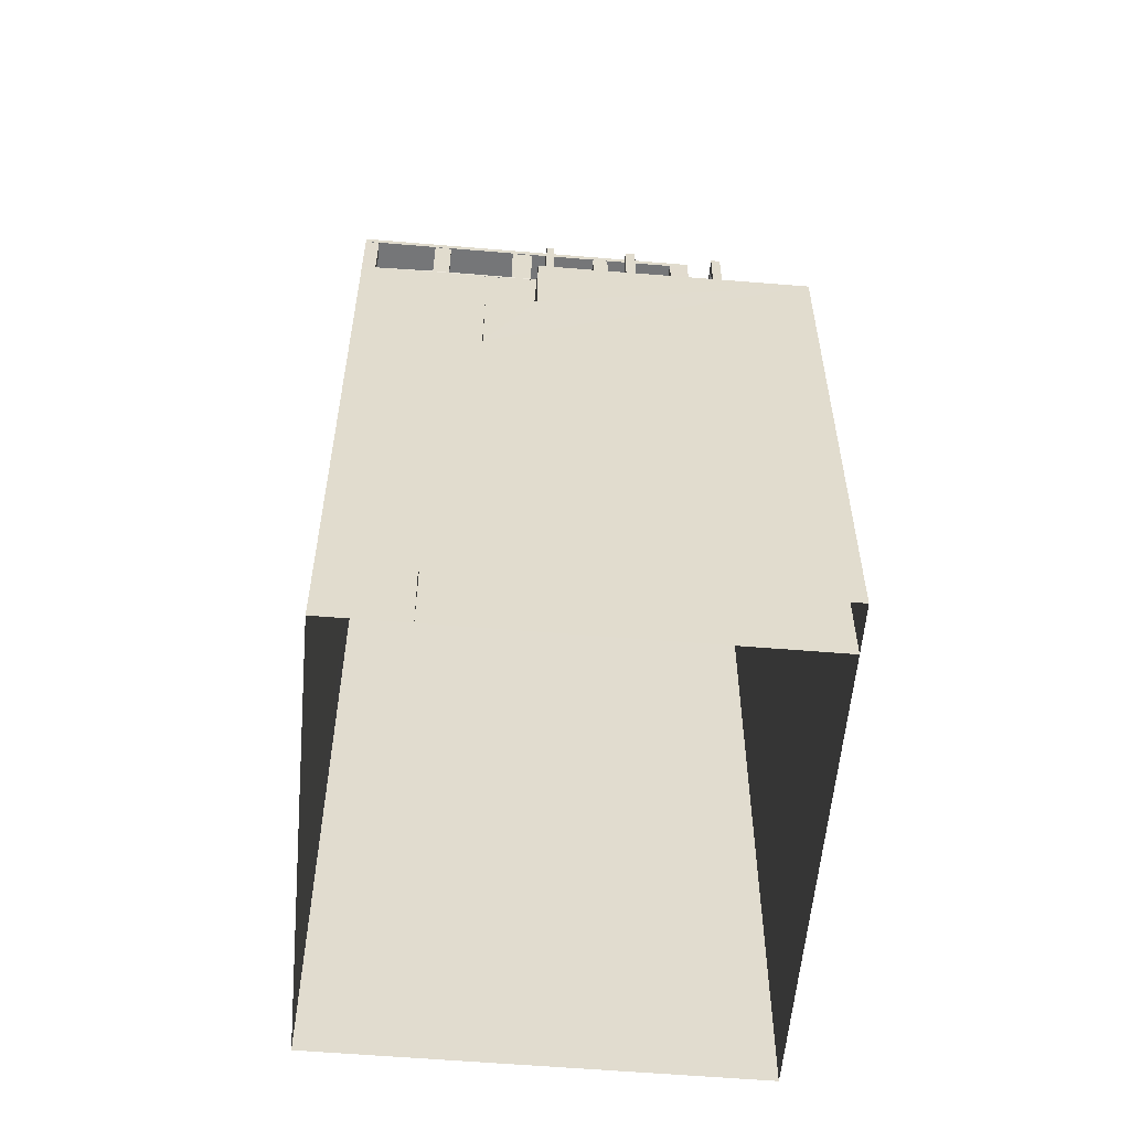
<metadata>
{"format":"obj","ext":"obj","renderer":"f3d","projection":"perspective","resolution":1024,"background":"white","views":[{"elev":-56.8,"azim":-166.1,"up":"+Z"}]}
</metadata>
<code>
v  2.028e+05 4.432e+05 -1.585
v  2.028e+05 4.432e+05 25.87
v  2.028e+05 4.432e+05 25.87
v  2.028e+05 4.432e+05 30.35
v  2.028e+05 4.432e+05 30.35
v  2.028e+05 4.432e+05 -1.585
o IndexedFaceSet
g IndexedFaceSet
f 3 4 5
f 3 6 1
f 6 3 5
f 3 1 2
v  2.028e+05 4.432e+05 -1.585
v  2.028e+05 4.432e+05 25.87
v  2.028e+05 4.432e+05 25.87
v  2.028e+05 4.432e+05 30.35
v  2.028e+05 4.432e+05 30.35
v  2.028e+05 4.432e+05 -1.585
o IndexedFaceSet__1_0
g IndexedFaceSet__1_0
f 12 9 7
f 9 12 11
f 7 9 8
f 10 9 11
v  2.028e+05 4.432e+05 -1.585
v  2.028e+05 4.432e+05 25.87
v  2.028e+05 4.432e+05 -1.585
v  2.028e+05 4.432e+05 25.87
o IndexedFaceSet__2_0
g IndexedFaceSet__2_0
f 14 16 15
f 15 13 14
v  2.028e+05 4.432e+05 25.87
v  2.028e+05 4.432e+05 25.87
v  2.028e+05 4.432e+05 25.87
v  2.028e+05 4.432e+05 25.87
o IndexedFaceSet__3_0
g IndexedFaceSet__3_0
f 17 18 19
f 20 19 18
v  2.028e+05 4.432e+05 25.87
v  2.028e+05 4.432e+05 30.35
v  2.028e+05 4.432e+05 25.87
v  2.028e+05 4.432e+05 30.35
o IndexedFaceSet__4_0
g IndexedFaceSet__4_0
f 22 24 23
f 23 21 22
v  2.028e+05 4.432e+05 30.35
v  2.028e+05 4.432e+05 30.35
v  2.028e+05 4.432e+05 30.35
v  2.028e+05 4.432e+05 30.35
o IndexedFaceSet__5_0
g IndexedFaceSet__5_0
f 25 26 27
f 28 27 26
v  2.028e+05 4.432e+05 30.35
v  2.028e+05 4.432e+05 -1.585
v  2.028e+05 4.432e+05 30.35
v  2.028e+05 4.432e+05 -1.585
o IndexedFaceSet__6_0
g IndexedFaceSet__6_0
f 31 29 32
f 30 32 29
v  2.028e+05 4.432e+05 25.87
v  2.028e+05 4.432e+05 28.46
v  2.028e+05 4.432e+05 25.98
v  2.028e+05 4.432e+05 28.46
v  2.028e+05 4.432e+05 25.98
v  2.028e+05 4.432e+05 28.47
v  2.028e+05 4.432e+05 25.99
v  2.028e+05 4.432e+05 28.47
v  2.028e+05 4.432e+05 25.99
v  2.028e+05 4.432e+05 28.47
v  2.028e+05 4.432e+05 25.99
v  2.028e+05 4.432e+05 28.47
v  2.028e+05 4.432e+05 25.99
v  2.028e+05 4.432e+05 28.47
v  2.028e+05 4.432e+05 26
v  2.028e+05 4.432e+05 28.47
v  2.028e+05 4.432e+05 26
v  2.028e+05 4.432e+05 28.47
v  2.028e+05 4.432e+05 25.87
v  2.028e+05 4.432e+05 25.99
v  2.028e+05 4.432e+05 28.47
o IndexedFaceSet__7_0
g IndexedFaceSet__7_0
f 46 48 47
f 43 42 44
f 34 36 35
f 40 39 38
f 50 53 49
f 45 47 51
f 49 52 51
f 52 49 53
f 49 51 47
f 45 51 43
f 35 37 33
f 33 37 39
f 35 33 34
f 42 43 41
f 43 51 41
f 39 41 33
f 38 39 37
f 41 51 33
f 46 47 45
v  2.028e+05 4.432e+05 25.87
v  2.028e+05 4.432e+05 28.46
v  2.028e+05 4.432e+05 25.98
v  2.028e+05 4.432e+05 28.46
v  2.028e+05 4.432e+05 25.98
v  2.028e+05 4.432e+05 28.47
v  2.028e+05 4.432e+05 25.99
v  2.028e+05 4.432e+05 28.47
v  2.028e+05 4.432e+05 25.99
v  2.028e+05 4.432e+05 28.47
v  2.028e+05 4.432e+05 25.99
v  2.028e+05 4.432e+05 28.47
v  2.028e+05 4.432e+05 25.99
v  2.028e+05 4.432e+05 28.47
v  2.028e+05 4.432e+05 26
v  2.028e+05 4.432e+05 28.47
v  2.028e+05 4.432e+05 26
v  2.028e+05 4.432e+05 28.47
v  2.028e+05 4.432e+05 25.87
v  2.028e+05 4.432e+05 25.99
v  2.028e+05 4.432e+05 28.47
o IndexedFaceSet__8_0
g IndexedFaceSet__8_0
f 72 73 70
f 68 66 72
f 68 72 70
f 73 74 70
f 72 66 64
f 62 54 72
f 60 58 54
f 58 60 59
f 54 58 56
f 60 54 62
f 63 62 64
f 62 72 64
f 67 66 68
f 68 69 67
f 65 63 64
f 61 59 60
f 57 55 56
f 56 55 54
f 71 70 74
v  2.028e+05 4.432e+05 25.87
v  2.028e+05 4.432e+05 28.46
v  2.028e+05 4.432e+05 25.87
v  2.028e+05 4.432e+05 28.46
o IndexedFaceSet__9_0
g IndexedFaceSet__9_0
f 76 78 77
f 77 75 76
v  2.028e+05 4.432e+05 25.98
v  2.028e+05 4.432e+05 28.46
v  2.028e+05 4.432e+05 25.98
v  2.028e+05 4.432e+05 28.46
o IndexedFaceSet__10_0
g IndexedFaceSet__10_0
f 82 80 81
f 79 81 80
v  2.028e+05 4.432e+05 25.98
v  2.028e+05 4.432e+05 25.98
v  2.028e+05 4.432e+05 25.98
v  2.028e+05 4.432e+05 25.98
o IndexedFaceSet__11_0
g IndexedFaceSet__11_0
f 83 85 86
f 86 84 83
v  2.028e+05 4.432e+05 25.98
v  2.028e+05 4.432e+05 28.47
v  2.028e+05 4.432e+05 25.98
v  2.028e+05 4.432e+05 28.47
o IndexedFaceSet__12_0
g IndexedFaceSet__12_0
f 88 90 87
f 89 87 90
v  2.028e+05 4.432e+05 25.99
v  2.028e+05 4.432e+05 28.47
v  2.028e+05 4.432e+05 25.99
v  2.028e+05 4.432e+05 28.47
o IndexedFaceSet__13_0
g IndexedFaceSet__13_0
f 94 92 93
f 91 93 92
v  2.028e+05 4.432e+05 25.99
v  2.028e+05 4.432e+05 25.99
v  2.028e+05 4.432e+05 25.99
v  2.028e+05 4.432e+05 25.99
o IndexedFaceSet__14_0
g IndexedFaceSet__14_0
f 95 97 98
f 98 96 95
v  2.028e+05 4.432e+05 25.99
v  2.028e+05 4.432e+05 28.47
v  2.028e+05 4.432e+05 25.99
v  2.028e+05 4.432e+05 28.47
o IndexedFaceSet__15_0
g IndexedFaceSet__15_0
f 100 102 101
f 101 99 100
v  2.028e+05 4.432e+05 25.99
v  2.028e+05 4.432e+05 28.47
v  2.028e+05 4.432e+05 25.99
v  2.028e+05 4.432e+05 28.47
o IndexedFaceSet__16_0
g IndexedFaceSet__16_0
f 106 104 105
f 103 105 104
v  2.028e+05 4.432e+05 25.99
v  2.028e+05 4.432e+05 25.99
v  2.028e+05 4.432e+05 25.99
v  2.028e+05 4.432e+05 25.99
o IndexedFaceSet__17_0
g IndexedFaceSet__17_0
f 107 109 110
f 110 108 107
v  2.028e+05 4.432e+05 25.99
v  2.028e+05 4.432e+05 28.47
v  2.028e+05 4.432e+05 25.99
v  2.028e+05 4.432e+05 28.47
o IndexedFaceSet__18_0
g IndexedFaceSet__18_0
f 112 114 113
f 113 111 112
v  2.028e+05 4.432e+05 26
v  2.028e+05 4.432e+05 28.47
v  2.028e+05 4.432e+05 26
v  2.028e+05 4.432e+05 28.47
o IndexedFaceSet__19_0
g IndexedFaceSet__19_0
f 118 116 117
f 115 117 116
v  2.028e+05 4.432e+05 26
v  2.028e+05 4.432e+05 26
v  2.028e+05 4.432e+05 26
v  2.028e+05 4.432e+05 26
o IndexedFaceSet__20_0
g IndexedFaceSet__20_0
f 119 121 122
f 122 120 119
v  2.028e+05 4.432e+05 26
v  2.028e+05 4.432e+05 28.47
v  2.028e+05 4.432e+05 26
v  2.028e+05 4.432e+05 28.47
o IndexedFaceSet__21_0
g IndexedFaceSet__21_0
f 124 126 125
f 125 123 124
v  2.028e+05 4.432e+05 25.99
v  2.028e+05 4.432e+05 28.47
v  2.028e+05 4.432e+05 25.99
v  2.028e+05 4.432e+05 28.47
o IndexedFaceSet__22_0
g IndexedFaceSet__22_0
f 130 128 129
f 127 129 128
v  2.028e+05 4.432e+05 25.87
v  2.028e+05 4.432e+05 25.99
v  2.028e+05 4.432e+05 25.87
v  2.028e+05 4.432e+05 25.99
o IndexedFaceSet__23_0
g IndexedFaceSet__23_0
f 133 134 131
f 132 131 134
v  2.028e+05 4.432e+05 25.87
v  2.028e+05 4.432e+05 29.12
v  2.028e+05 4.432e+05 25.85
v  2.028e+05 4.432e+05 29.12
o IndexedFaceSet__24_0
g IndexedFaceSet__24_0
f 136 138 135
f 137 135 138
v  2.028e+05 4.432e+05 25.87
v  2.028e+05 4.432e+05 29.12
v  2.028e+05 4.432e+05 25.85
v  2.028e+05 4.432e+05 29.12
o IndexedFaceSet__25_0
g IndexedFaceSet__25_0
f 139 141 142
f 142 140 139
v  2.028e+05 4.432e+05 25.87
v  2.028e+05 4.432e+05 29.12
v  2.028e+05 4.432e+05 25.87
v  2.028e+05 4.432e+05 29.12
o IndexedFaceSet__26_0
g IndexedFaceSet__26_0
f 144 146 145
f 145 143 144
v  2.028e+05 4.432e+05 29.12
v  2.028e+05 4.432e+05 29.12
v  2.028e+05 4.432e+05 29.12
v  2.028e+05 4.432e+05 29.12
o IndexedFaceSet__27_0
g IndexedFaceSet__27_0
f 147 148 150
f 150 149 147
v  2.028e+05 4.432e+05 32.15
v  2.028e+05 4.432e+05 37.95
v  2.028e+05 4.432e+05 32.16
v  2.028e+05 4.432e+05 37.95
o IndexedFaceSet__28_0
g IndexedFaceSet__28_0
f 152 154 153
f 153 151 152
v  2.028e+05 4.432e+05 32.15
v  2.028e+05 4.432e+05 37.95
v  2.028e+05 4.432e+05 32.16
v  2.028e+05 4.432e+05 37.95
o IndexedFaceSet__29_0
g IndexedFaceSet__29_0
f 155 157 156
f 158 156 157
v  2.028e+05 4.432e+05 32.15
v  2.028e+05 4.432e+05 37.95
v  2.028e+05 4.432e+05 32.15
v  2.028e+05 4.432e+05 37.95
o IndexedFaceSet__30_0
g IndexedFaceSet__30_0
f 160 162 161
f 161 159 160
v  2.028e+05 4.432e+05 37.95
v  2.028e+05 4.432e+05 37.95
v  2.028e+05 4.432e+05 37.95
v  2.028e+05 4.432e+05 37.95
o IndexedFaceSet__31_0
g IndexedFaceSet__31_0
f 163 164 166
f 166 165 163
v  2.028e+05 4.432e+05 32.16
v  2.028e+05 4.432e+05 37.95
v  2.028e+05 4.432e+05 32.16
v  2.028e+05 4.432e+05 37.95
o IndexedFaceSet__32_0
g IndexedFaceSet__32_0
f 170 168 167
f 167 169 170
v  2.028e+05 4.432e+05 32.15
v  2.028e+05 4.432e+05 32.16
v  2.028e+05 4.432e+05 32.15
v  2.028e+05 4.432e+05 32.16
o IndexedFaceSet__33_0
g IndexedFaceSet__33_0
f 173 174 171
f 172 171 174
v  2.028e+05 4.432e+05 28.91
v  2.028e+05 4.432e+05 32.15
v  2.028e+05 4.432e+05 28.91
v  2.028e+05 4.432e+05 32.15
o IndexedFaceSet__34_0
g IndexedFaceSet__34_0
f 175 177 176
f 178 176 177
v  2.028e+05 4.432e+05 28.91
v  2.028e+05 4.432e+05 32.15
v  2.028e+05 4.432e+05 28.91
v  2.028e+05 4.432e+05 32.15
o IndexedFaceSet__35_0
g IndexedFaceSet__35_0
f 182 180 179
f 179 181 182
v  2.028e+05 4.432e+05 28.91
v  2.028e+05 4.432e+05 32.15
v  2.028e+05 4.432e+05 28.91
v  2.028e+05 4.432e+05 32.15
o IndexedFaceSet__36_0
g IndexedFaceSet__36_0
f 184 186 185
f 185 183 184
v  2.028e+05 4.432e+05 28.91
v  2.028e+05 4.432e+05 32.15
v  2.028e+05 4.432e+05 28.91
v  2.028e+05 4.432e+05 32.15
o IndexedFaceSet__37_0
g IndexedFaceSet__37_0
f 188 190 187
f 189 187 190
v  2.028e+05 4.432e+05 25.87
v  2.028e+05 4.432e+05 25.99
v  2.028e+05 4.432e+05 28.39
v  2.028e+05 4.432e+05 25.98
v  2.028e+05 4.432e+05 28.39
v  2.028e+05 4.432e+05 25.98
v  2.028e+05 4.432e+05 28.47
v  2.028e+05 4.432e+05 25.98
v  2.028e+05 4.432e+05 28.47
v  2.028e+05 4.432e+05 25.98
v  2.028e+05 4.432e+05 28.46
v  2.028e+05 4.432e+05 25.98
v  2.028e+05 4.432e+05 28.46
v  2.028e+05 4.432e+05 25.98
v  2.028e+05 4.432e+05 28.46
v  2.028e+05 4.432e+05 25.98
v  2.028e+05 4.432e+05 28.46
v  2.028e+05 4.432e+05 25.98
o IndexedFaceSet__38_0
g IndexedFaceSet__38_0
f 195 192 193
f 206 202 204
f 206 191 200
f 200 191 198
f 196 197 198
f 200 201 202
f 191 196 198
f 206 200 202
f 196 191 194
f 194 191 192
f 194 192 195
f 207 204 205
f 191 206 208
f 204 207 206
f 198 197 199
f 203 202 201
v  2.028e+05 4.432e+05 25.87
v  2.028e+05 4.432e+05 25.99
v  2.028e+05 4.432e+05 28.39
v  2.028e+05 4.432e+05 25.98
v  2.028e+05 4.432e+05 28.39
v  2.028e+05 4.432e+05 25.98
v  2.028e+05 4.432e+05 28.47
v  2.028e+05 4.432e+05 25.98
v  2.028e+05 4.432e+05 28.47
v  2.028e+05 4.432e+05 25.98
v  2.028e+05 4.432e+05 28.46
v  2.028e+05 4.432e+05 25.98
v  2.028e+05 4.432e+05 28.46
v  2.028e+05 4.432e+05 25.98
v  2.028e+05 4.432e+05 28.46
v  2.028e+05 4.432e+05 25.98
v  2.028e+05 4.432e+05 28.46
v  2.028e+05 4.432e+05 25.98
o IndexedFaceSet__39_0
g IndexedFaceSet__39_0
f 219 220 221
f 217 215 216
f 224 225 222
f 226 224 209
f 223 222 225
f 213 210 212
f 210 209 212
f 212 209 214
f 220 218 224
f 216 214 209
f 220 219 218
f 216 215 214
f 216 209 218
f 218 209 224
f 222 220 224
f 211 210 213
v  2.028e+05 4.432e+05 25.87
v  2.028e+05 4.432e+05 25.99
v  2.028e+05 4.432e+05 25.87
v  2.028e+05 4.432e+05 25.99
o IndexedFaceSet__40_0
g IndexedFaceSet__40_0
f 228 227 229
f 229 230 228
v  2.028e+05 4.432e+05 25.99
v  2.028e+05 4.432e+05 28.39
v  2.028e+05 4.432e+05 25.99
v  2.028e+05 4.432e+05 28.39
o IndexedFaceSet__41_0
g IndexedFaceSet__41_0
f 231 233 234
f 234 232 231
v  2.028e+05 4.432e+05 25.98
v  2.028e+05 4.432e+05 28.39
v  2.028e+05 4.432e+05 25.98
v  2.028e+05 4.432e+05 28.39
o IndexedFaceSet__42_0
g IndexedFaceSet__42_0
f 236 238 235
f 237 235 238
v  2.028e+05 4.432e+05 25.98
v  2.028e+05 4.432e+05 25.98
v  2.028e+05 4.432e+05 25.98
v  2.028e+05 4.432e+05 25.98
o IndexedFaceSet__43_0
g IndexedFaceSet__43_0
f 239 240 242
f 242 241 239
v  2.028e+05 4.432e+05 25.98
v  2.028e+05 4.432e+05 28.47
v  2.028e+05 4.432e+05 25.98
v  2.028e+05 4.432e+05 28.47
o IndexedFaceSet__44_0
g IndexedFaceSet__44_0
f 243 245 246
f 246 244 243
v  2.028e+05 4.432e+05 25.98
v  2.028e+05 4.432e+05 28.47
v  2.028e+05 4.432e+05 25.98
v  2.028e+05 4.432e+05 28.47
o IndexedFaceSet__45_0
g IndexedFaceSet__45_0
f 248 250 249
f 249 247 248
v  2.028e+05 4.432e+05 25.98
v  2.028e+05 4.432e+05 25.98
v  2.028e+05 4.432e+05 25.98
v  2.028e+05 4.432e+05 25.98
o IndexedFaceSet__46_0
g IndexedFaceSet__46_0
f 251 252 254
f 254 253 251
v  2.028e+05 4.432e+05 25.98
v  2.028e+05 4.432e+05 28.46
v  2.028e+05 4.432e+05 25.98
v  2.028e+05 4.432e+05 28.46
o IndexedFaceSet__47_0
g IndexedFaceSet__47_0
f 255 257 258
f 258 256 255
v  2.028e+05 4.432e+05 25.98
v  2.028e+05 4.432e+05 28.46
v  2.028e+05 4.432e+05 25.98
v  2.028e+05 4.432e+05 28.46
o IndexedFaceSet__48_0
g IndexedFaceSet__48_0
f 260 262 261
f 261 259 260
v  2.028e+05 4.432e+05 25.98
v  2.028e+05 4.432e+05 25.98
v  2.028e+05 4.432e+05 25.98
v  2.028e+05 4.432e+05 25.98
o IndexedFaceSet__49_0
g IndexedFaceSet__49_0
f 263 264 266
f 266 265 263
v  2.028e+05 4.432e+05 25.98
v  2.028e+05 4.432e+05 28.46
v  2.028e+05 4.432e+05 25.98
v  2.028e+05 4.432e+05 28.46
o IndexedFaceSet__50_0
g IndexedFaceSet__50_0
f 267 269 270
f 270 268 267
v  2.028e+05 4.432e+05 25.98
v  2.028e+05 4.432e+05 28.46
v  2.028e+05 4.432e+05 25.98
v  2.028e+05 4.432e+05 28.46
o IndexedFaceSet__51_0
g IndexedFaceSet__51_0
f 272 274 273
f 273 271 272
v  2.028e+05 4.432e+05 25.98
v  2.028e+05 4.432e+05 25.98
v  2.028e+05 4.432e+05 25.98
v  2.028e+05 4.432e+05 25.98
o IndexedFaceSet__52_0
g IndexedFaceSet__52_0
f 275 276 277
f 278 277 276
v  2.028e+05 4.432e+05 28.39
v  2.028e+05 4.432e+05 28.39
v  2.028e+05 4.432e+05 28.46
v  2.028e+05 4.432e+05 28.47
o IndexedFaceSet__53_0
g IndexedFaceSet__53_0
f 279 281 282
f 282 280 279
v  2.028e+05 4.432e+05 28.67
v  2.028e+05 4.432e+05 28.67
v  2.028e+05 4.432e+05 28.75
v  2.028e+05 4.432e+05 28.76
o IndexedFaceSet__54_0
g IndexedFaceSet__54_0
f 283 284 286
f 286 285 283
v  2.028e+05 4.432e+05 28.46
v  2.028e+05 4.432e+05 28.75
v  2.028e+05 4.432e+05 28.47
v  2.028e+05 4.432e+05 28.76
o IndexedFaceSet__55_0
g IndexedFaceSet__55_0
f 287 288 289
f 290 289 288
v  2.028e+05 4.432e+05 28.39
v  2.028e+05 4.432e+05 28.67
v  2.028e+05 4.432e+05 28.46
v  2.028e+05 4.432e+05 28.75
o IndexedFaceSet__56_0
g IndexedFaceSet__56_0
f 294 293 292
f 291 292 293
v  2.028e+05 4.432e+05 28.39
v  2.028e+05 4.432e+05 28.67
v  2.028e+05 4.432e+05 28.39
v  2.028e+05 4.432e+05 28.67
o IndexedFaceSet__57_0
g IndexedFaceSet__57_0
f 297 298 296
f 296 295 297
v  2.028e+05 4.432e+05 28.39
v  2.028e+05 4.432e+05 28.67
v  2.028e+05 4.432e+05 28.47
v  2.028e+05 4.432e+05 28.76
o IndexedFaceSet__58_0
g IndexedFaceSet__58_0
f 301 302 300
f 300 299 301
v  2.028e+05 4.432e+05 25.87
v  2.028e+05 4.432e+05 25.87
v  2.028e+05 4.432e+05 25.98
o IndexedFaceSet__59_0
g IndexedFaceSet__59_0
f 305 304 303
v  2.028e+05 4.432e+05 -1.585
v  2.028e+05 4.432e+05 22.93
v  2.028e+05 4.432e+05 19.55
v  2.028e+05 4.432e+05 22.94
v  2.028e+05 4.432e+05 15.72
v  2.028e+05 4.432e+05 19.55
v  2.028e+05 4.432e+05 -1.585
v  2.028e+05 4.432e+05 15.72
o IndexedFaceSet__60_0
g IndexedFaceSet__60_0
f 308 311 310
f 307 309 308
f 308 310 307
f 313 312 310
f 310 306 307
f 306 310 312
v  2.028e+05 4.432e+05 -1.585
v  2.028e+05 4.432e+05 15.72
v  2.028e+05 4.432e+05 -1.585
v  2.028e+05 4.432e+05 15.72
o IndexedFaceSet__61_0
g IndexedFaceSet__61_0
f 315 317 314
f 316 314 317
v  2.028e+05 4.432e+05 15.72
v  2.028e+05 4.432e+05 15.72
v  2.028e+05 4.432e+05 15.72
v  2.028e+05 4.432e+05 15.72
o IndexedFaceSet__62_0
g IndexedFaceSet__62_0
f 318 319 321
f 321 320 318
v  2.028e+05 4.432e+05 15.72
v  2.028e+05 4.432e+05 19.55
v  2.028e+05 4.432e+05 15.72
v  2.028e+05 4.432e+05 19.55
o IndexedFaceSet__63_0
g IndexedFaceSet__63_0
f 323 325 322
f 324 322 325
v  2.028e+05 4.432e+05 19.55
v  2.028e+05 4.432e+05 19.55
v  2.028e+05 4.432e+05 19.55
v  2.028e+05 4.432e+05 19.55
o IndexedFaceSet__64_0
g IndexedFaceSet__64_0
f 326 327 329
f 329 328 326
v  2.028e+05 4.432e+05 19.55
v  2.028e+05 4.432e+05 22.94
v  2.028e+05 4.432e+05 19.55
v  2.028e+05 4.432e+05 22.94
o IndexedFaceSet__65_0
g IndexedFaceSet__65_0
f 331 333 332
f 332 330 331
v  2.028e+05 4.432e+05 22.93
v  2.028e+05 4.432e+05 22.93
v  2.028e+05 4.432e+05 22.94
v  2.028e+05 4.432e+05 22.94
o IndexedFaceSet__66_0
g IndexedFaceSet__66_0
f 334 335 337
f 337 336 334
v  2.028e+05 4.432e+05 -1.585
v  2.028e+05 4.432e+05 22.93
v  2.028e+05 4.432e+05 -1.585
v  2.028e+05 4.432e+05 22.93
o IndexedFaceSet__67_0
g IndexedFaceSet__67_0
f 338 340 339
f 341 339 340
v  2.028e+05 4.432e+05 22.94
v  2.028e+05 4.432e+05 25.8
v  2.028e+05 4.432e+05 22.94
v  2.028e+05 4.432e+05 25.46
v  2.028e+05 4.432e+05 25.46
v  2.028e+05 4.432e+05 25.8
o IndexedFaceSet__68_0
g IndexedFaceSet__68_0
f 343 347 345
f 345 347 346
f 343 345 342
f 344 342 345
v  2.028e+05 4.432e+05 25.8
v  2.028e+05 4.432e+05 22.94
v  2.028e+05 4.432e+05 22.94
v  2.028e+05 4.432e+05 25.46
v  2.028e+05 4.432e+05 25.46
v  2.028e+05 4.432e+05 25.8
o IndexedFaceSet__69_0
g IndexedFaceSet__69_0
f 349 350 351
f 351 353 348
f 353 351 352
f 351 348 349
v  2.028e+05 4.432e+05 25.8
v  2.028e+05 4.432e+05 25.8
v  2.028e+05 4.432e+05 25.8
v  2.028e+05 4.432e+05 25.8
o IndexedFaceSet__70_0
g IndexedFaceSet__70_0
f 354 356 357
f 357 355 354
v  2.028e+05 4.432e+05 25.46
v  2.028e+05 4.432e+05 25.46
v  2.028e+05 4.432e+05 25.46
v  2.028e+05 4.432e+05 25.46
o IndexedFaceSet__71_0
g IndexedFaceSet__71_0
f 359 361 358
f 360 358 361
v  2.028e+05 4.432e+05 22.94
v  2.028e+05 4.432e+05 25.46
v  2.028e+05 4.432e+05 22.94
v  2.028e+05 4.432e+05 25.46
o IndexedFaceSet__72_0
g IndexedFaceSet__72_0
f 365 363 364
f 362 364 363
v  2.028e+05 4.432e+05 25.8
v  2.028e+05 4.432e+05 22.94
v  2.028e+05 4.432e+05 22.94
v  2.028e+05 4.432e+05 25.8
o IndexedFaceSet__73_0
g IndexedFaceSet__73_0
f 366 369 367
f 368 367 369
v  2.028e+05 4.432e+05 22.94
v  2.028e+05 4.432e+05 25.8
v  2.028e+05 4.432e+05 22.94
v  2.028e+05 4.432e+05 25.46
v  2.028e+05 4.432e+05 25.46
v  2.028e+05 4.432e+05 25.8
o IndexedFaceSet__74_0
g IndexedFaceSet__74_0
f 370 371 373
f 374 373 375
f 371 375 373
f 373 372 370
v  2.028e+05 4.432e+05 22.94
v  2.028e+05 4.432e+05 25.8
v  2.028e+05 4.432e+05 22.94
v  2.028e+05 4.432e+05 25.46
v  2.028e+05 4.432e+05 25.46
v  2.028e+05 4.432e+05 25.8
o IndexedFaceSet__75_0
g IndexedFaceSet__75_0
f 376 378 379
f 379 381 377
f 381 379 380
f 379 377 376
v  2.028e+05 4.432e+05 22.94
v  2.028e+05 4.432e+05 25.46
v  2.028e+05 4.432e+05 22.94
v  2.028e+05 4.432e+05 25.46
o IndexedFaceSet__76_0
g IndexedFaceSet__76_0
f 385 383 384
f 382 384 383
v  2.028e+05 4.432e+05 25.46
v  2.028e+05 4.432e+05 25.46
v  2.028e+05 4.432e+05 25.46
v  2.028e+05 4.432e+05 25.46
o IndexedFaceSet__77_0
g IndexedFaceSet__77_0
f 388 389 386
f 387 386 389
v  2.028e+05 4.432e+05 25.8
v  2.028e+05 4.432e+05 25.8
v  2.028e+05 4.432e+05 25.8
v  2.028e+05 4.432e+05 25.8
o IndexedFaceSet__78_0
g IndexedFaceSet__78_0
f 390 392 391
f 393 391 392
v  2.028e+05 4.432e+05 22.94
v  2.028e+05 4.432e+05 25.8
v  2.028e+05 4.432e+05 22.94
v  2.028e+05 4.432e+05 25.8
o IndexedFaceSet__79_0
g IndexedFaceSet__79_0
f 395 397 394
f 396 394 397
v  2.028e+05 4.432e+05 25.8
v  2.028e+05 4.432e+05 22.94
v  2.028e+05 4.432e+05 22.94
v  2.028e+05 4.432e+05 25.46
v  2.028e+05 4.432e+05 25.46
v  2.028e+05 4.432e+05 25.8
o IndexedFaceSet__80_0
g IndexedFaceSet__80_0
f 399 398 401
f 402 401 403
f 398 403 401
f 401 400 399
v  2.028e+05 4.432e+05 22.94
v  2.028e+05 4.432e+05 25.8
v  2.028e+05 4.432e+05 22.94
v  2.028e+05 4.432e+05 25.46
v  2.028e+05 4.432e+05 25.46
v  2.028e+05 4.432e+05 25.8
o IndexedFaceSet__81_0
g IndexedFaceSet__81_0
f 404 406 407
f 407 409 405
f 409 407 408
f 407 405 404
v  2.028e+05 4.432e+05 22.94
v  2.028e+05 4.432e+05 25.46
v  2.028e+05 4.432e+05 22.94
v  2.028e+05 4.432e+05 25.46
o IndexedFaceSet__82_0
g IndexedFaceSet__82_0
f 413 411 410
f 410 412 413
v  2.028e+05 4.432e+05 25.46
v  2.028e+05 4.432e+05 25.46
v  2.028e+05 4.432e+05 25.46
v  2.028e+05 4.432e+05 25.46
o IndexedFaceSet__83_0
g IndexedFaceSet__83_0
f 415 417 414
f 416 414 417
v  2.028e+05 4.432e+05 25.8
v  2.028e+05 4.432e+05 25.8
v  2.028e+05 4.432e+05 25.8
v  2.028e+05 4.432e+05 25.8
o IndexedFaceSet__84_0
g IndexedFaceSet__84_0
f 418 420 421
f 421 419 418
v  2.028e+05 4.432e+05 22.94
v  2.028e+05 4.432e+05 25.8
v  2.028e+05 4.432e+05 25.8
v  2.028e+05 4.432e+05 22.94
o IndexedFaceSet__85_0
g IndexedFaceSet__85_0
f 423 424 422
f 425 422 424

</code>
